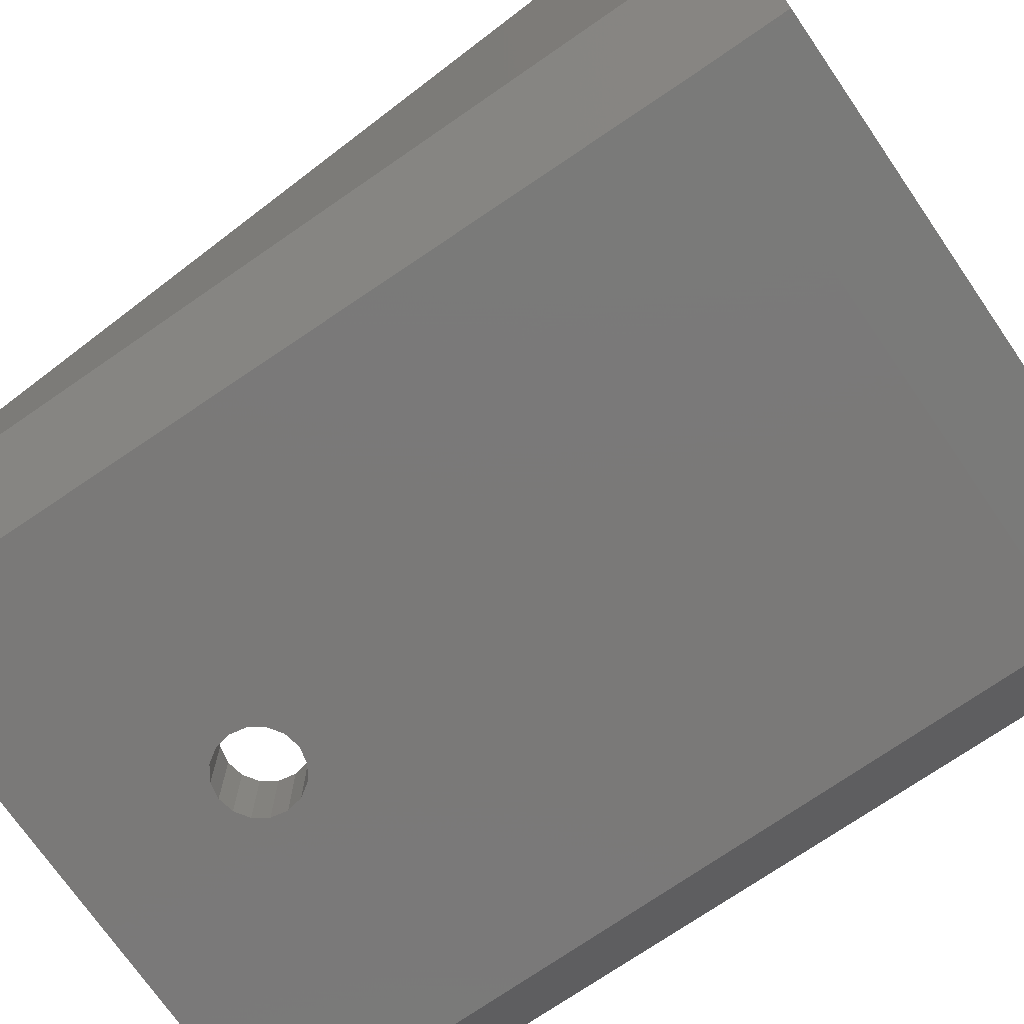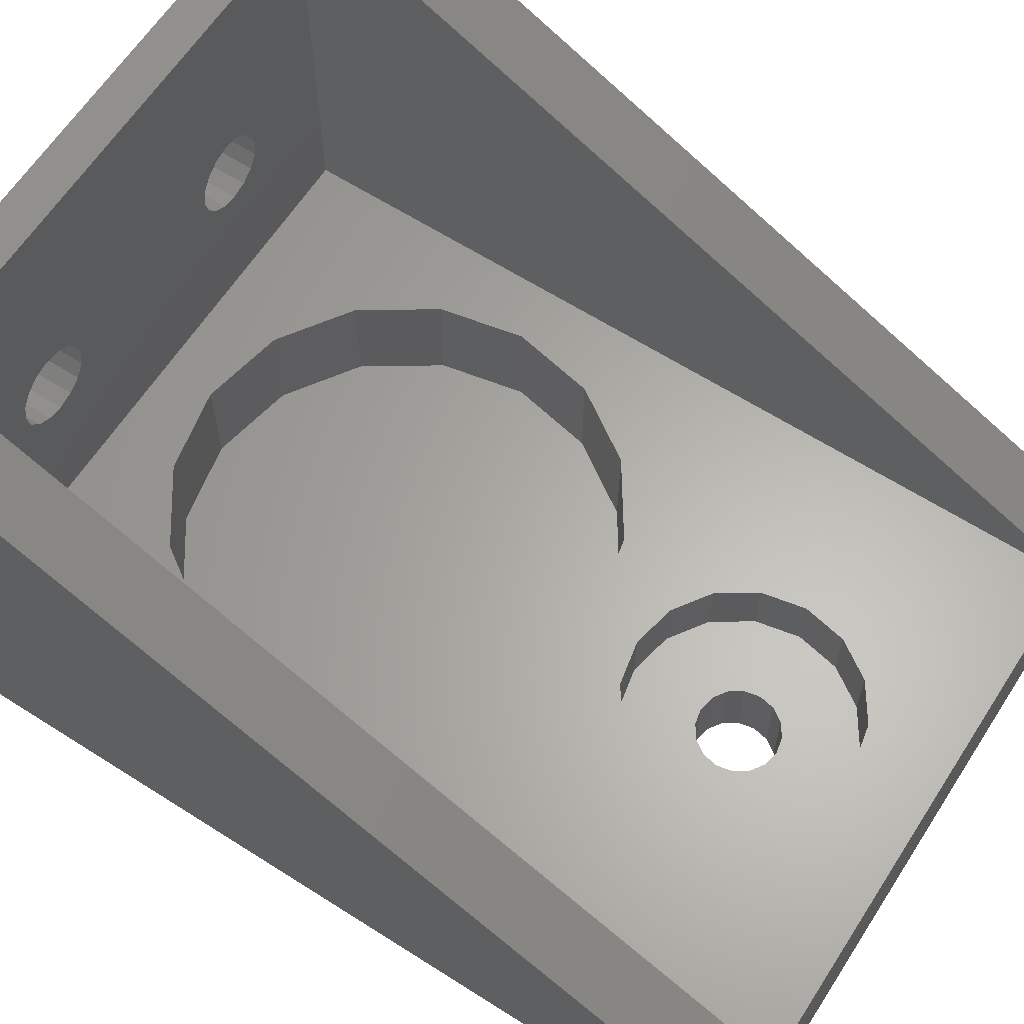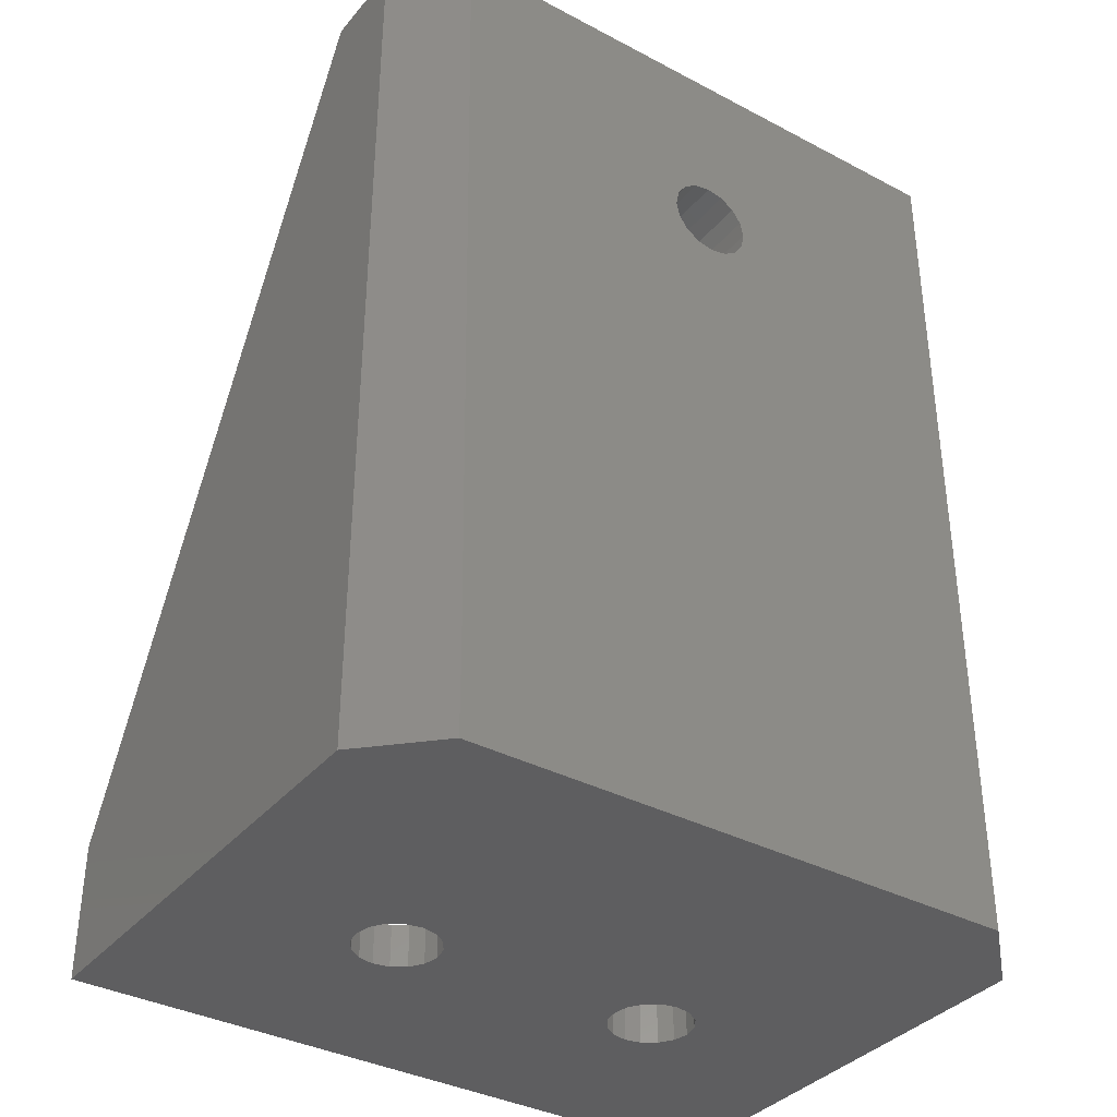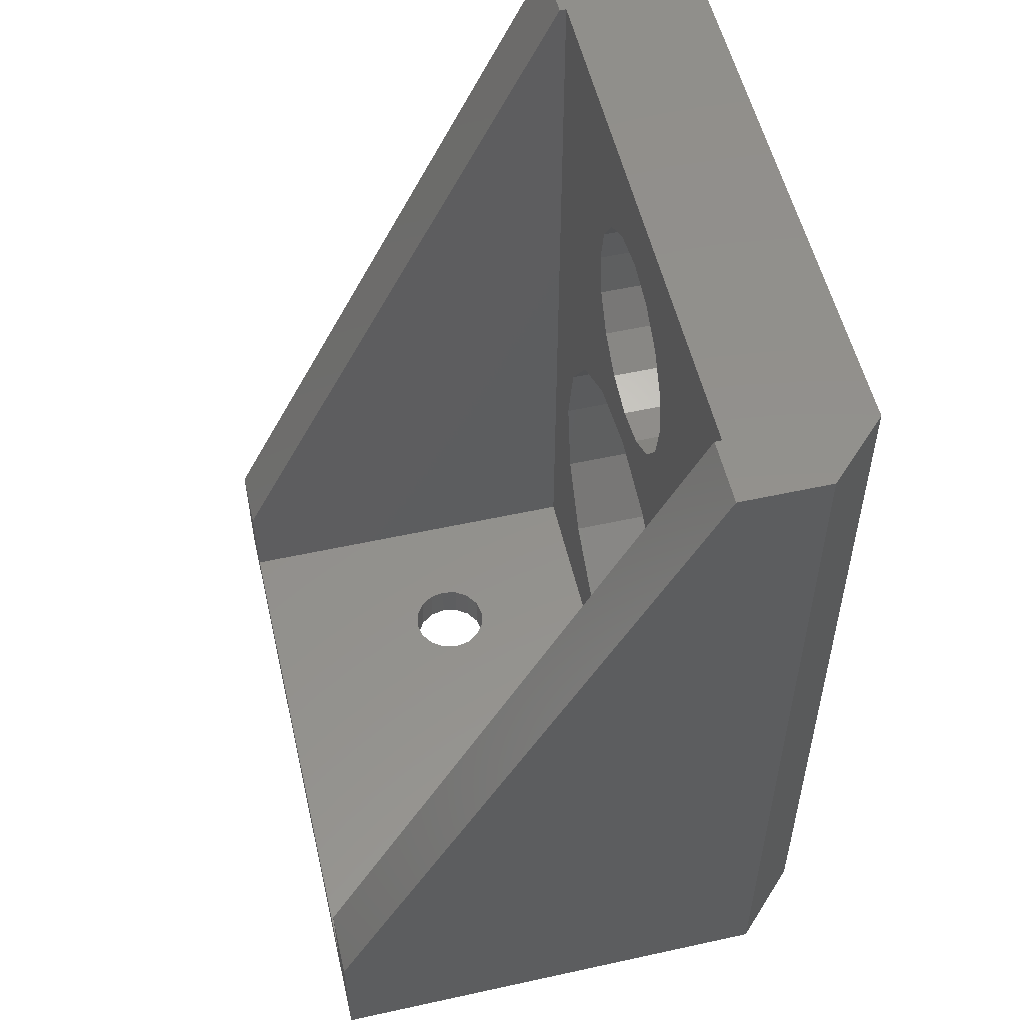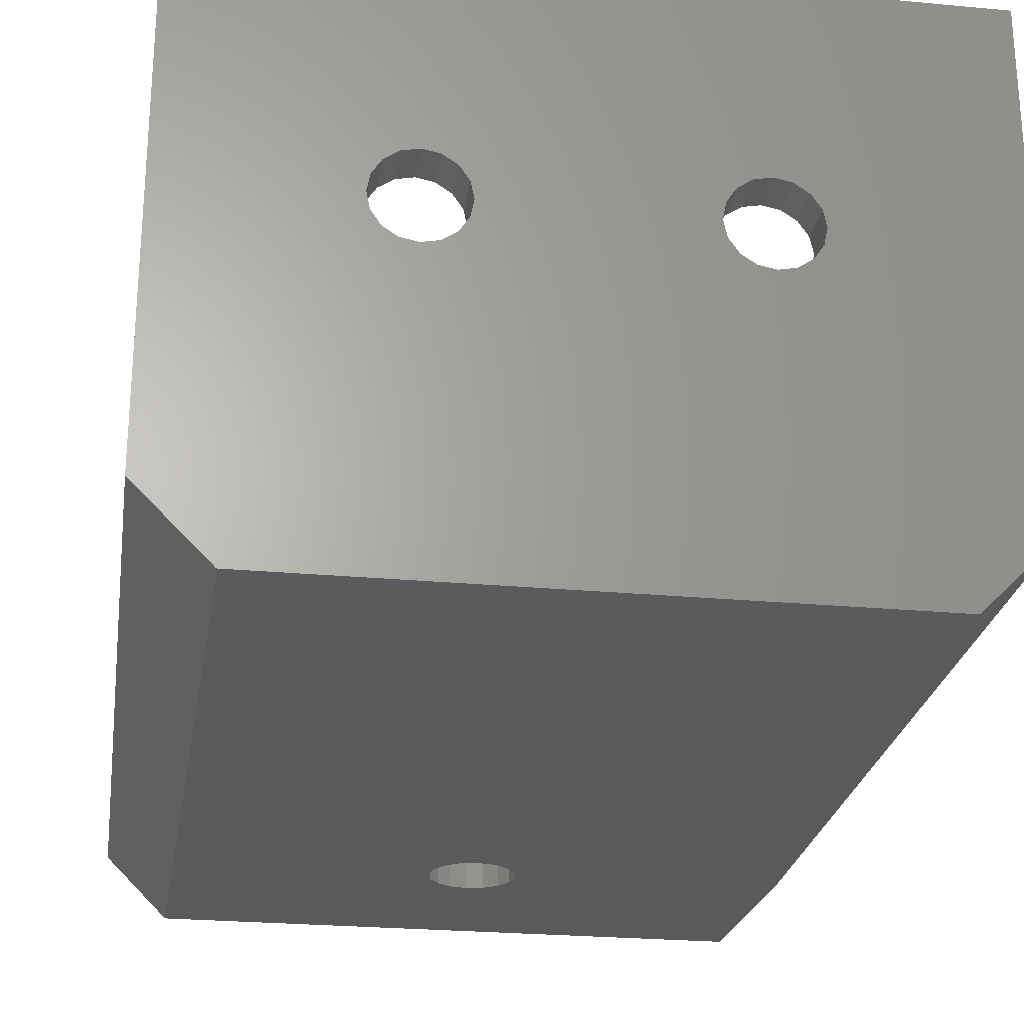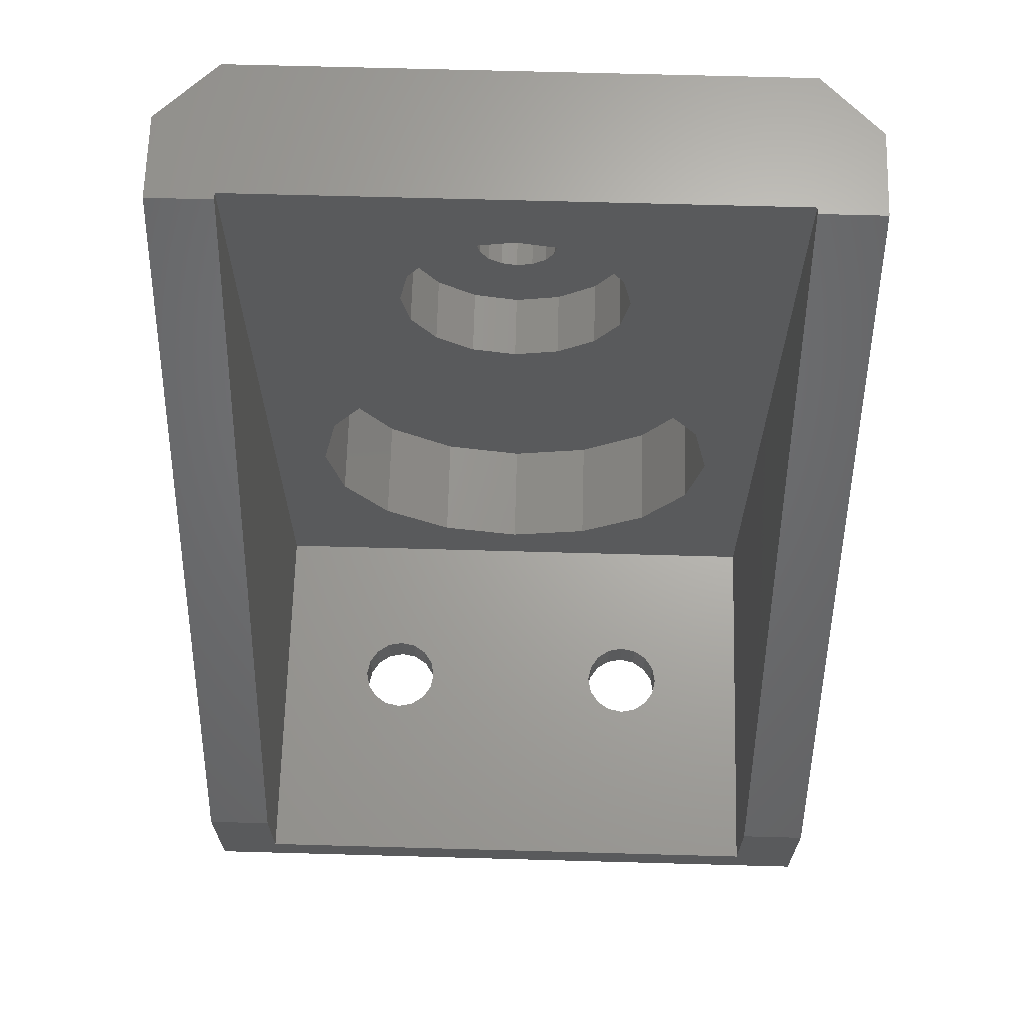
<metadata>
{"format":"stl","ext":"stl","renderer":"f3d","projection":"perspective","resolution":1024,"background":"white","views":[{"elev":-72.9,"azim":124.6,"up":"+Y"},{"elev":63.1,"azim":-57.2,"up":"+Y"},{"elev":-36.3,"azim":-34.5,"up":"+Z"},{"elev":54.5,"azim":-103.1,"up":"+Z"},{"elev":-25.0,"azim":171.4,"up":"+Y"},{"elev":66.7,"azim":-178.4,"up":"+Z"}]}
</metadata>
<code>
# stl→obj: 188 verts, 384 faces
v -10.3 -7.3 31
v 0 -7.347 25.5
v 10.3 -7.3 31
v -0.574 -7.348 25.39
v -1.061 -7.35 25.06
v -1.386 -7.354 24.57
v -1.5 -7.359 24
v -1.386 -7.364 23.43
v -10.05 -7.55 1.5
v -0.574 -7.371 22.61
v 0 -7.372 22.5
v -1.061 -7.368 22.94
v 0.574 -7.348 25.39
v 1.061 -7.35 25.06
v 1.386 -7.354 24.57
v 1.5 -7.359 24
v 1.386 -7.364 23.43
v 10.05 -7.55 1.5
v 1.061 -7.368 22.94
v 0.574 -7.371 22.61
v -12.5 -5.1 -1.5
v -12.5 12 3.387
v -12.5 12 -1.5
v -12.5 -1.9 31
v -12.5 -5.1 31
v 12.5 -5.1 -1.5
v 6.386 3.426 -1.5
v 6.5 4 -1.5
v 6.061 2.939 -1.5
v 5.574 2.614 -1.5
v 10.05 -7.55 -1.5
v 5 2.5 -1.5
v 4.426 2.614 -1.5
v -4.426 2.614 -1.5
v 3.939 2.939 -1.5
v 3.614 3.426 -1.5
v -3.5 4 -1.5
v 3.5 4 -1.5
v -3.939 2.939 -1.5
v -3.614 3.426 -1.5
v -10.05 -7.55 -1.5
v -5 2.5 -1.5
v -6.061 2.939 -1.5
v -6.386 3.426 -1.5
v -5.574 2.614 -1.5
v 12.5 12 -1.5
v 6.386 4.574 -1.5
v 6.061 5.061 -1.5
v 5.574 5.386 -1.5
v 5 5.5 -1.5
v 4.426 5.386 -1.5
v -4.426 5.386 -1.5
v 3.939 5.061 -1.5
v 3.614 4.574 -1.5
v -3.614 4.574 -1.5
v -3.939 5.061 -1.5
v -5 5.5 -1.5
v -5.574 5.386 -1.5
v -6.5 4 -1.5
v -6.061 5.061 -1.5
v -6.386 4.574 -1.5
v -10.1 -2.15 31
v -10.1 -1.9 31
v 10.1 -2.15 31
v 12.5 -5.1 31
v 12.5 -1.9 31
v 10.1 -1.9 31
v 12.5 12 3.387
v 10.1 12 3.387
v -10.1 12 3.387
v -10.1 -2.15 0
v -10.1 12 0
v 10.1 -2.15 0
v 10.1 12 0
v 6.5 4 0
v 6.386 4.574 0
v 6.061 5.061 0
v 5.574 5.386 0
v 5 5.5 0
v 4.426 5.386 0
v -4.426 5.386 0
v 3.614 4.574 0
v -3.5 4 0
v 3.5 4 0
v -3.614 4.574 0
v 3.939 5.061 0
v -3.939 5.061 0
v -5 5.5 0
v -6.386 4.574 0
v -6.5 4 0
v -6.061 5.061 0
v -5.574 5.386 0
v 6.386 3.426 0
v 6.061 2.939 0
v 5.574 2.614 0
v 5 2.5 0
v 4.426 2.614 0
v -4.426 2.614 0
v 3.939 2.939 0
v 3.614 3.426 0
v -3.614 3.426 0
v -3.939 2.939 0
v -5 2.5 0
v -5.574 2.614 0
v -6.061 2.939 0
v -6.386 3.426 0
v 0 -2.15 28.2
v 1.607 -2.15 27.88
v 2.97 -2.15 26.97
v 3.88 -2.15 25.61
v 4.2 -2.15 24
v 5.657 -2.15 15.66
v 3.88 -2.15 22.39
v 1.607 -2.15 20.12
v 0 -2.15 18
v 0 -2.15 19.8
v 3.061 -2.15 17.39
v 2.97 -2.15 21.03
v 7.391 -2.15 13.06
v 8 -2.15 10
v 3.061 -2.15 2.609
v 0 -2.15 2
v 5.657 -2.15 4.343
v 7.391 -2.15 6.939
v -1.607 -2.15 27.88
v -2.97 -2.15 26.97
v -3.88 -2.15 25.61
v -4.2 -2.15 24
v -5.657 -2.15 15.66
v -3.88 -2.15 22.39
v -2.97 -2.15 21.03
v -1.607 -2.15 20.12
v -3.061 -2.15 17.39
v -7.391 -2.15 13.06
v -7.514 -2.15 12.44
v -8 -2.15 10
v -7.877 -2.15 9.38
v -7.391 -2.15 6.939
v -5.657 -2.15 4.343
v -3.061 -2.15 2.609
v 3.88 -4.5 22.39
v 4.2 -4.5 24
v -4.2 -4.5 24
v -3.88 -4.5 22.39
v 0 -4.5 19.8
v -1.607 -4.5 20.12
v 0 -4.5 28.2
v 1.607 -4.5 27.88
v 2.97 -4.5 21.03
v 1.607 -4.5 20.12
v -2.97 -4.5 21.03
v 3.88 -4.5 25.61
v 0 -4.5 25.5
v 0.574 -4.5 25.39
v 2.97 -4.5 26.97
v -1.607 -4.5 27.88
v 1.061 -4.5 25.06
v -0.574 -4.5 25.39
v -2.97 -4.5 26.97
v 1.386 -4.5 24.57
v 1.5 -4.5 24
v 1.386 -4.5 23.43
v 1.061 -4.5 22.94
v 0.574 -4.5 22.61
v -1.061 -4.5 25.06
v -3.88 -4.5 25.61
v -1.386 -4.5 24.57
v -1.5 -4.5 24
v -1.386 -4.5 23.43
v -1.061 -4.5 22.94
v -0.574 -4.5 22.61
v 0 -4.5 22.5
v 7.391 -6.2 6.939
v 8 -6.2 10
v 0 -6.2 2
v -3.061 -6.2 2.609
v 5.657 -6.2 4.343
v 3.061 -6.2 2.609
v -8 -6.2 10
v -7.391 -6.2 13.06
v 0 -6.2 18
v 3.061 -6.2 17.39
v -3.061 -6.2 17.39
v 5.657 -6.2 15.66
v -5.657 -6.2 15.66
v 7.391 -6.2 13.06
v -7.391 -6.2 6.939
v -5.657 -6.2 4.343
f 1 2 3
f 1 4 2
f 1 5 4
f 1 6 5
f 1 7 6
f 1 8 7
f 9 8 1
f 10 9 11
f 12 9 10
f 8 9 12
f 13 3 2
f 14 3 13
f 15 3 14
f 16 3 15
f 17 3 16
f 18 17 19
f 18 11 9
f 11 18 20
f 20 18 19
f 17 18 3
f 21 22 23
f 22 21 24
f 24 21 25
f 26 27 28
f 26 29 27
f 26 30 29
f 31 32 30
f 31 33 32
f 34 33 31
f 33 34 35
f 36 37 38
f 39 35 34
f 36 40 37
f 36 39 40
f 35 39 36
f 41 34 31
f 34 41 42
f 43 21 44
f 45 21 43
f 21 45 41
f 42 41 45
f 30 26 31
f 26 28 46
f 47 46 28
f 48 46 47
f 49 46 48
f 50 46 49
f 51 46 50
f 52 51 53
f 37 54 38
f 55 54 37
f 54 55 53
f 56 53 55
f 52 53 56
f 51 52 46
f 23 52 57
f 23 57 58
f 44 21 59
f 23 59 21
f 52 23 46
f 60 23 58
f 61 23 60
f 59 23 61
f 41 18 9
f 18 41 31
f 24 62 63
f 62 24 25
f 62 25 1
f 64 65 66
f 64 66 67
f 65 64 3
f 62 3 64
f 3 62 1
f 68 67 66
f 67 68 69
f 70 24 63
f 24 70 22
f 26 68 66
f 26 66 65
f 68 26 46
f 71 70 63
f 71 63 62
f 70 71 72
f 73 69 74
f 69 73 67
f 67 73 64
f 74 75 73
f 74 76 75
f 74 77 76
f 74 78 77
f 74 79 78
f 74 80 79
f 81 80 74
f 82 83 84
f 85 82 86
f 80 81 86
f 82 85 83
f 86 87 85
f 86 81 87
f 72 81 74
f 81 72 88
f 89 72 90
f 91 72 89
f 92 72 91
f 88 72 92
f 93 73 75
f 94 73 93
f 95 73 94
f 96 73 95
f 97 73 96
f 98 97 99
f 83 100 84
f 101 100 83
f 100 101 99
f 102 99 101
f 98 99 102
f 97 98 73
f 71 98 103
f 71 103 104
f 71 90 72
f 98 71 73
f 105 71 104
f 106 71 105
f 90 71 106
f 64 107 62
f 64 108 107
f 64 109 108
f 64 110 109
f 64 111 110
f 112 111 64
f 111 112 113
f 114 115 116
f 117 114 118
f 114 117 115
f 113 112 118
f 118 112 117
f 64 119 112
f 64 120 119
f 121 73 122
f 123 73 121
f 124 73 123
f 120 73 124
f 73 120 64
f 125 62 107
f 126 62 125
f 127 62 126
f 128 62 127
f 129 128 130
f 129 130 131
f 115 132 116
f 133 132 115
f 132 133 131
f 129 131 133
f 128 129 62
f 134 62 129
f 135 62 134
f 136 62 135
f 71 137 138
f 136 71 62
f 137 71 136
f 139 71 138
f 140 71 139
f 122 71 140
f 71 122 73
f 68 74 69
f 74 46 72
f 46 74 68
f 72 22 70
f 72 23 22
f 23 72 46
f 28 76 47
f 76 28 75
f 51 79 80
f 79 51 50
f 30 96 95
f 96 30 32
f 49 77 78
f 77 49 48
f 47 77 48
f 77 47 76
f 50 78 79
f 78 50 49
f 82 53 86
f 53 82 54
f 84 54 82
f 54 84 38
f 53 80 86
f 80 53 51
f 27 75 28
f 75 27 93
f 100 38 84
f 38 100 36
f 29 95 94
f 95 29 30
f 29 93 27
f 93 29 94
f 32 97 96
f 97 32 33
f 33 99 97
f 99 33 35
f 99 36 100
f 36 99 35
f 37 85 55
f 85 37 83
f 90 61 89
f 61 90 59
f 57 81 88
f 81 57 52
f 55 87 56
f 87 55 85
f 52 87 81
f 87 52 56
f 60 92 91
f 92 60 58
f 89 60 91
f 60 89 61
f 58 88 92
f 88 58 57
f 34 103 98
f 103 34 42
f 39 101 40
f 101 39 102
f 45 105 104
f 105 45 43
f 106 59 90
f 59 106 44
f 39 98 102
f 98 39 34
f 40 83 37
f 83 40 101
f 42 104 103
f 104 42 45
f 105 44 106
f 44 105 43
f 141 111 113
f 111 141 142
f 143 130 128
f 130 143 144
f 132 145 116
f 145 132 146
f 147 108 148
f 108 147 107
f 114 149 118
f 149 114 150
f 149 113 118
f 113 149 141
f 116 150 114
f 150 116 145
f 144 131 130
f 131 144 151
f 131 146 132
f 146 131 151
f 142 110 111
f 110 142 152
f 153 147 148
f 154 148 155
f 147 153 156
f 157 155 152
f 158 156 153
f 156 158 159
f 148 154 153
f 155 157 154
f 152 160 157
f 142 160 152
f 142 161 160
f 142 162 161
f 141 162 142
f 162 141 163
f 163 149 164
f 149 163 141
f 165 159 158
f 159 165 166
f 167 166 165
f 168 166 167
f 168 143 166
f 169 143 168
f 144 169 170
f 151 170 171
f 169 144 143
f 146 171 172
f 150 164 149
f 164 150 172
f 170 151 144
f 145 172 150
f 171 146 151
f 172 145 146
f 148 109 155
f 109 148 108
f 152 109 110
f 109 152 155
f 156 107 147
f 107 156 125
f 159 127 126
f 127 159 166
f 166 128 127
f 128 166 143
f 159 125 156
f 125 159 126
f 162 16 161
f 16 162 17
f 7 169 168
f 169 7 8
f 172 20 164
f 20 172 11
f 163 17 162
f 17 163 19
f 164 19 163
f 19 164 20
f 170 10 171
f 10 170 12
f 8 170 169
f 170 8 12
f 171 11 172
f 11 171 10
f 5 158 4
f 158 5 165
f 6 168 167
f 168 6 7
f 160 14 157
f 14 160 15
f 2 154 13
f 154 2 153
f 4 153 2
f 153 4 158
f 5 167 165
f 167 5 6
f 161 15 160
f 15 161 16
f 13 157 14
f 157 13 154
f 173 120 124
f 120 173 174
f 140 175 122
f 175 140 176
f 121 177 123
f 177 121 178
f 179 135 180
f 135 179 136
f 181 117 182
f 117 181 115
f 182 183 181
f 184 183 182
f 184 185 183
f 186 185 184
f 186 180 185
f 174 180 186
f 174 179 180
f 173 179 174
f 173 187 179
f 177 187 173
f 177 188 187
f 178 188 177
f 178 176 188
f 176 178 175
f 122 178 121
f 178 122 175
f 177 124 123
f 124 177 173
f 187 137 179
f 137 187 138
f 137 136 179
f 134 180 135
f 183 115 181
f 115 183 133
f 185 133 183
f 133 185 129
f 174 119 120
f 119 174 186
f 139 176 140
f 176 139 188
f 185 134 129
f 134 185 180
f 182 112 184
f 112 182 117
f 187 139 138
f 139 187 188
f 186 112 119
f 112 186 184
f 9 25 21
f 9 21 41
f 25 9 1
f 18 65 3
f 65 18 26
f 26 18 31

</code>
